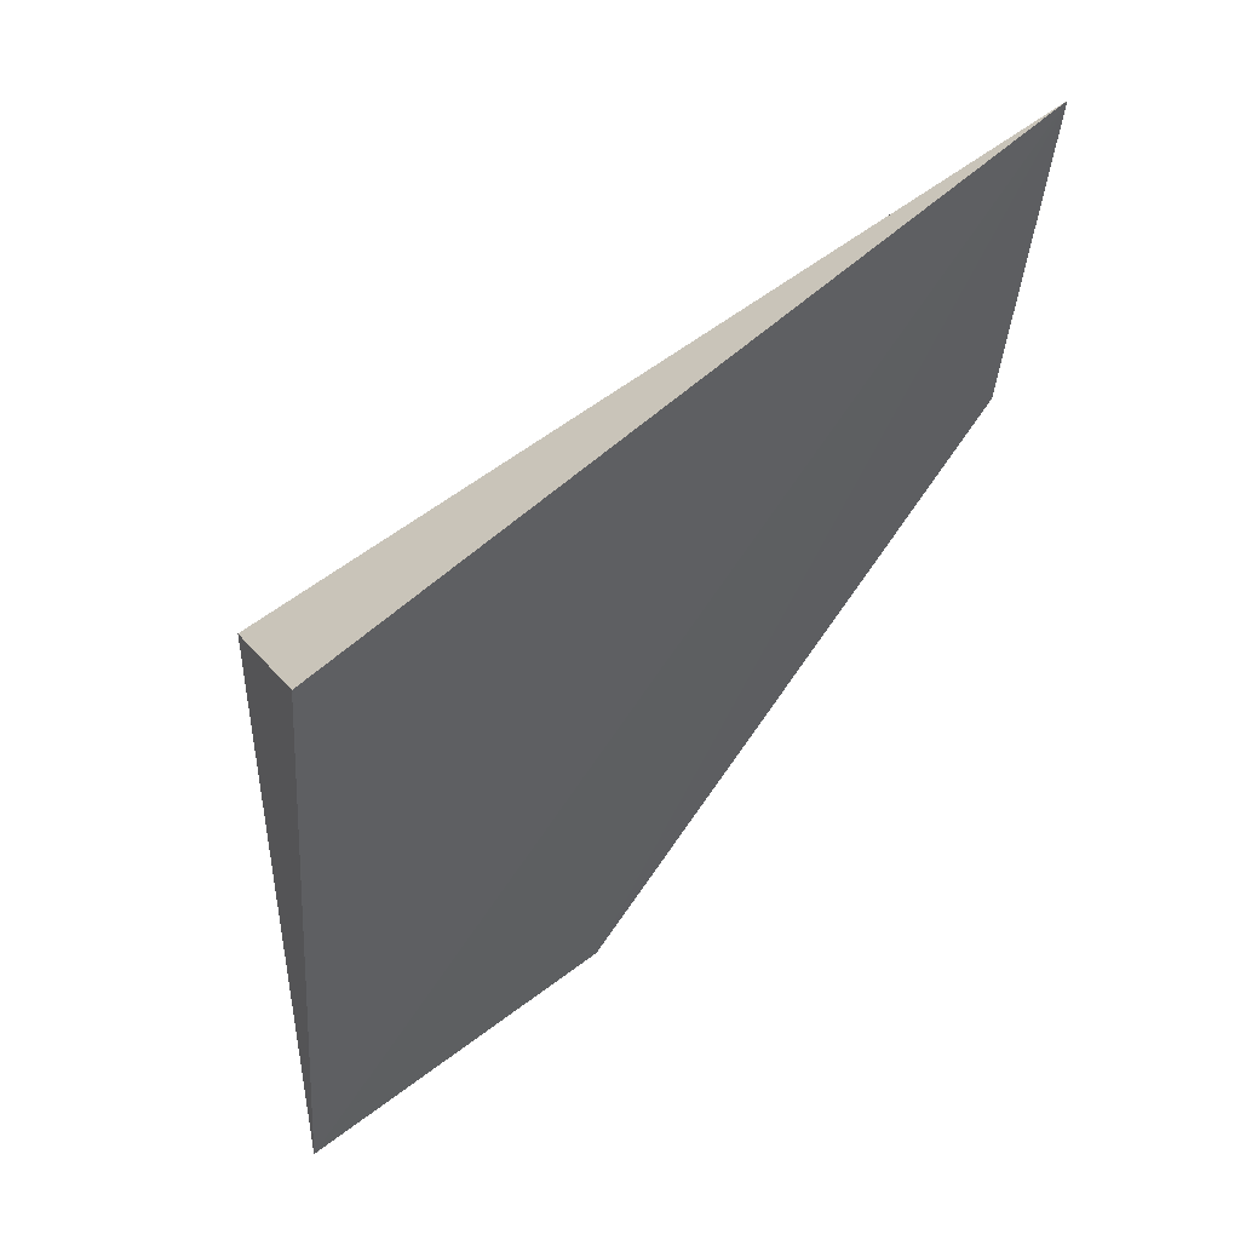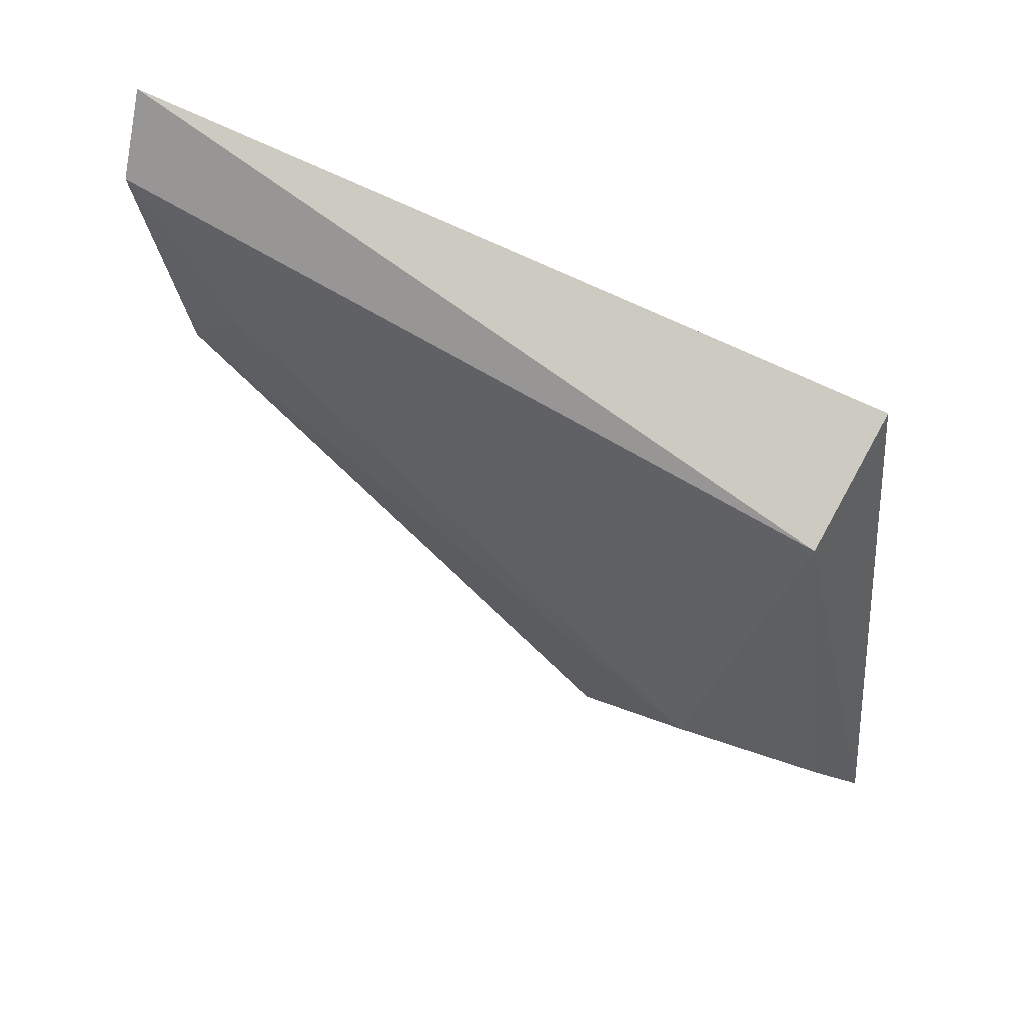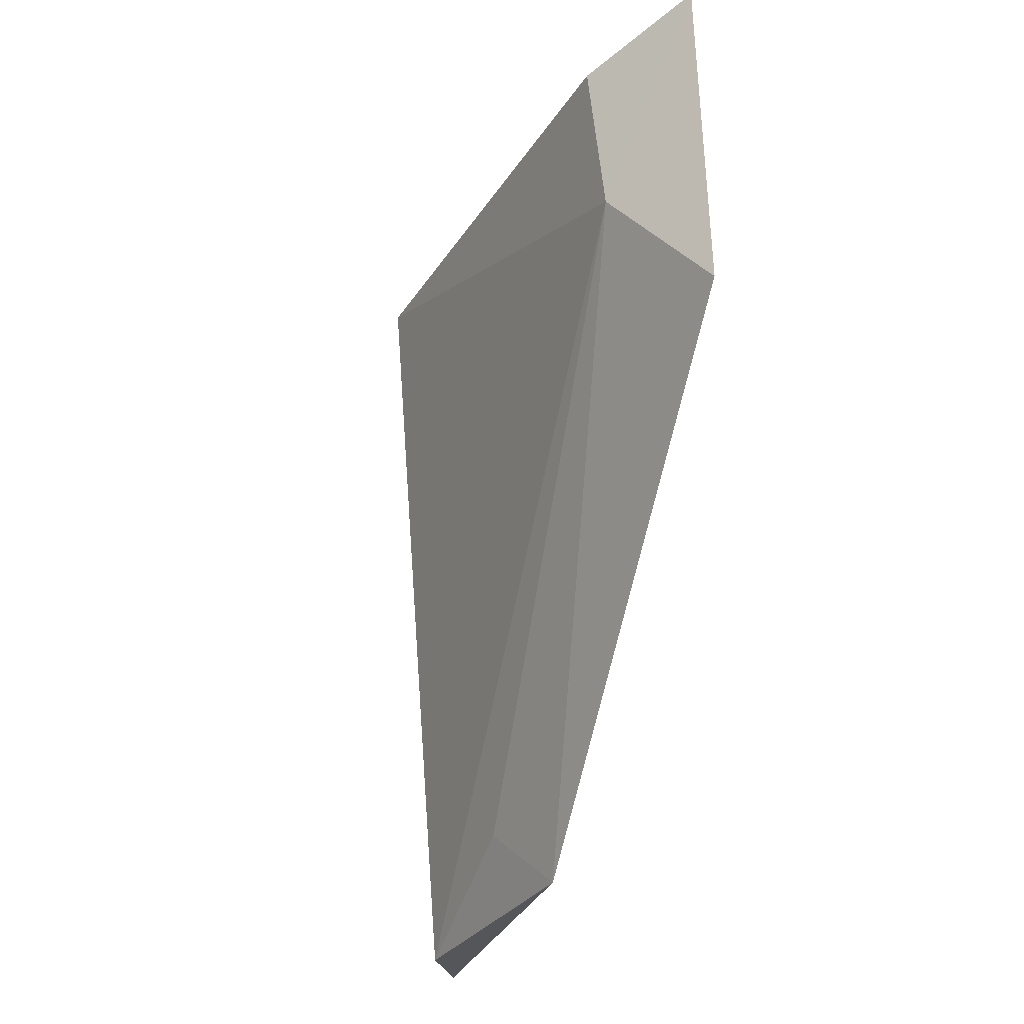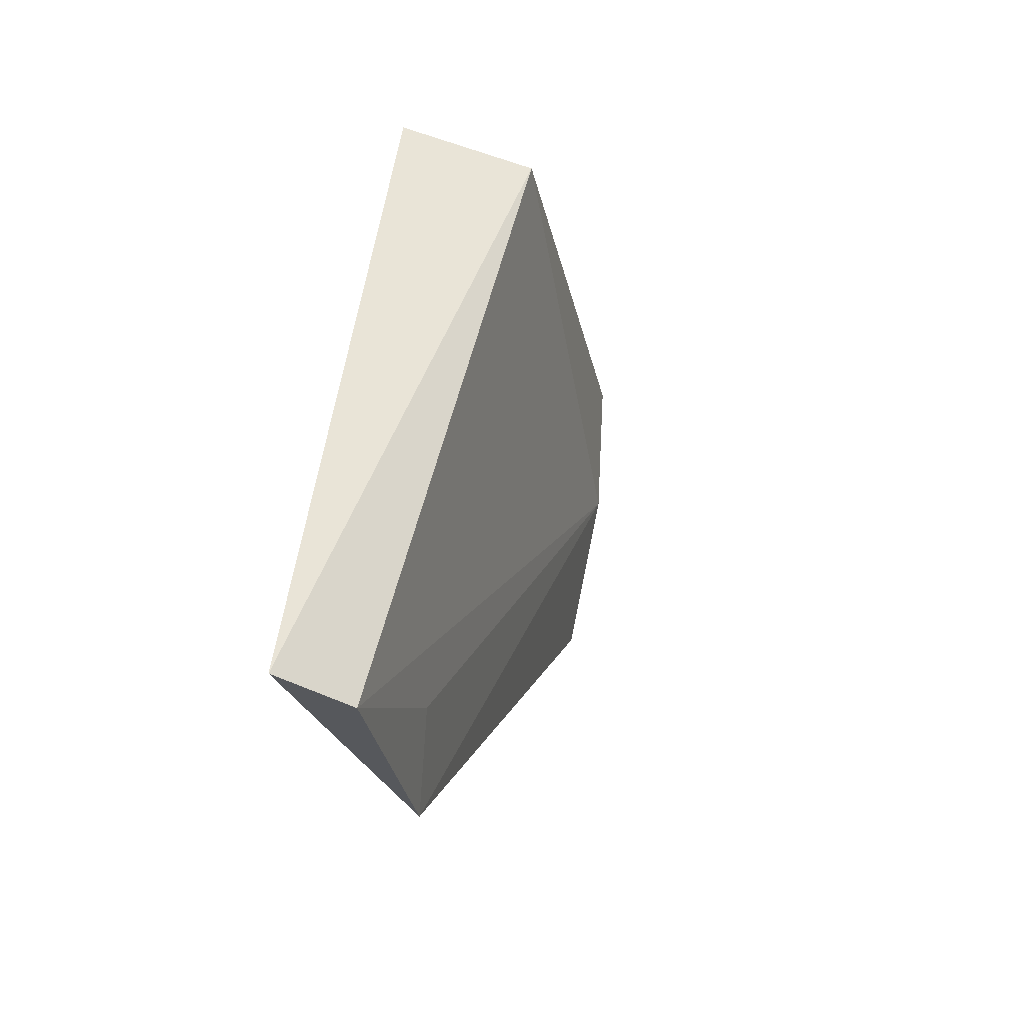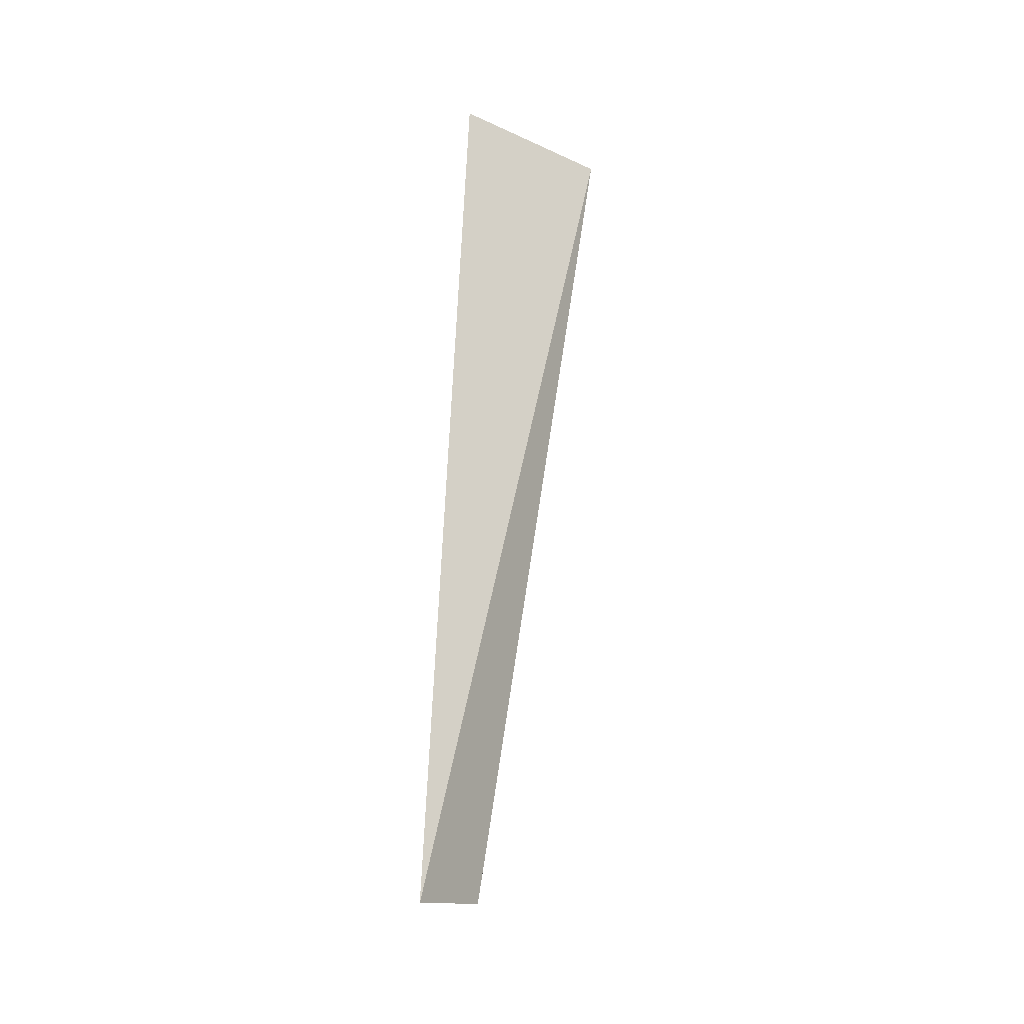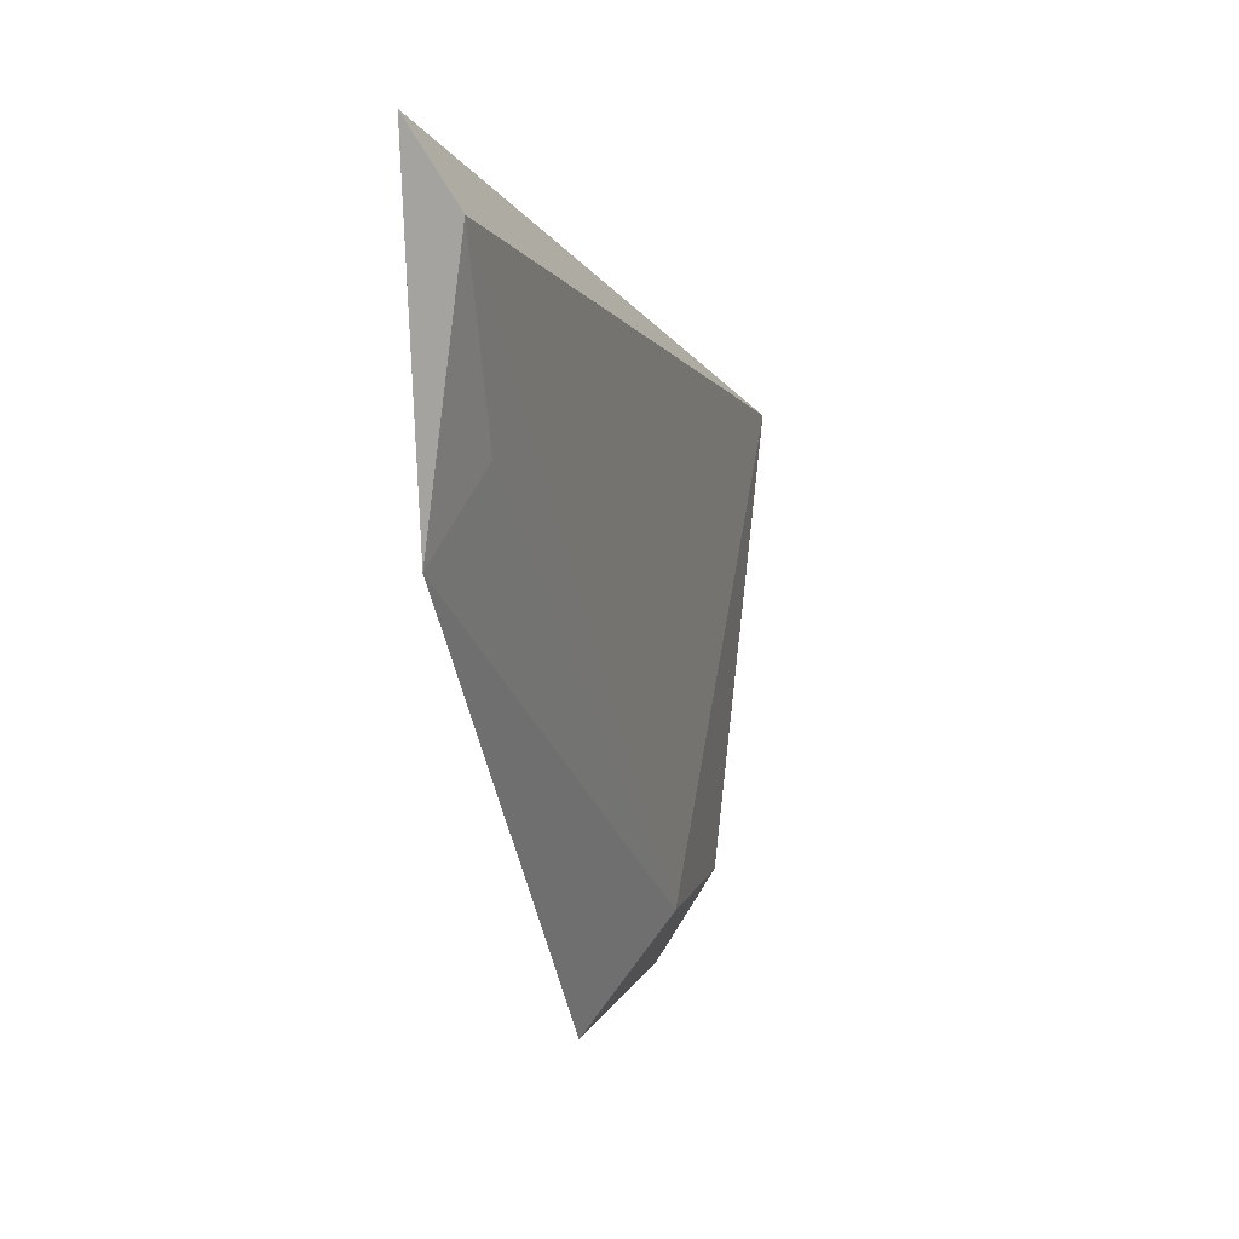
<metadata>
{"format":"obj","ext":"obj","renderer":"f3d","projection":"perspective","resolution":1024,"background":"white","views":[{"elev":50.4,"azim":48.2,"up":"+Y"},{"elev":52.1,"azim":-71.1,"up":"+Y"},{"elev":-26.1,"azim":-21.2,"up":"+Z"},{"elev":-35.1,"azim":-161.6,"up":"+Z"},{"elev":-9.9,"azim":179.8,"up":"+Z"},{"elev":5.1,"azim":-169.1,"up":"+Y"}]}
</metadata>
<code>
v 0.07988 0.01804 0.06032
v 0.07987 0.01382 0.06066
v 0.08013 0.01902 0.05528
v 0.07994 0.01384 0.05848
v 0.07907 0.01756 0.06011
v 0.07942 0.01454 0.06038
v 0.07981 0.01853 0.05527
v 0.0795 0.01447 0.05933
v 0.08007 0.01686 0.05544
v 0.07983 0.01739 0.0559
f 1 2 3
f 3 2 4
f 5 2 1
f 5 1 3
f 6 2 5
f 7 5 3
f 8 4 2
f 8 2 6
f 8 6 5
f 8 5 7
f 9 7 3
f 9 3 4
f 9 4 8
f 10 9 8
f 10 8 7
f 10 7 9

</code>
